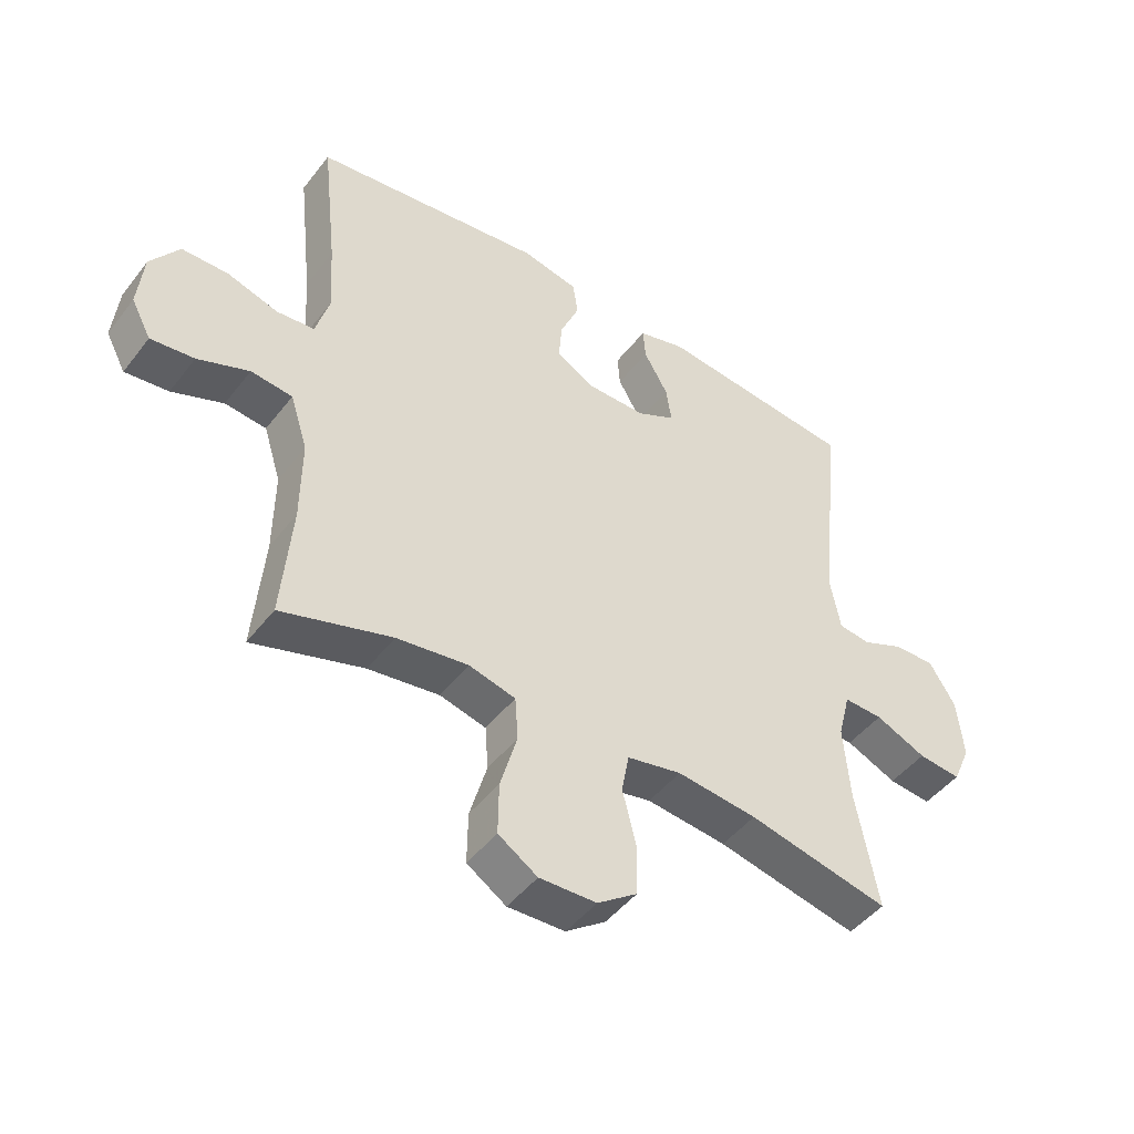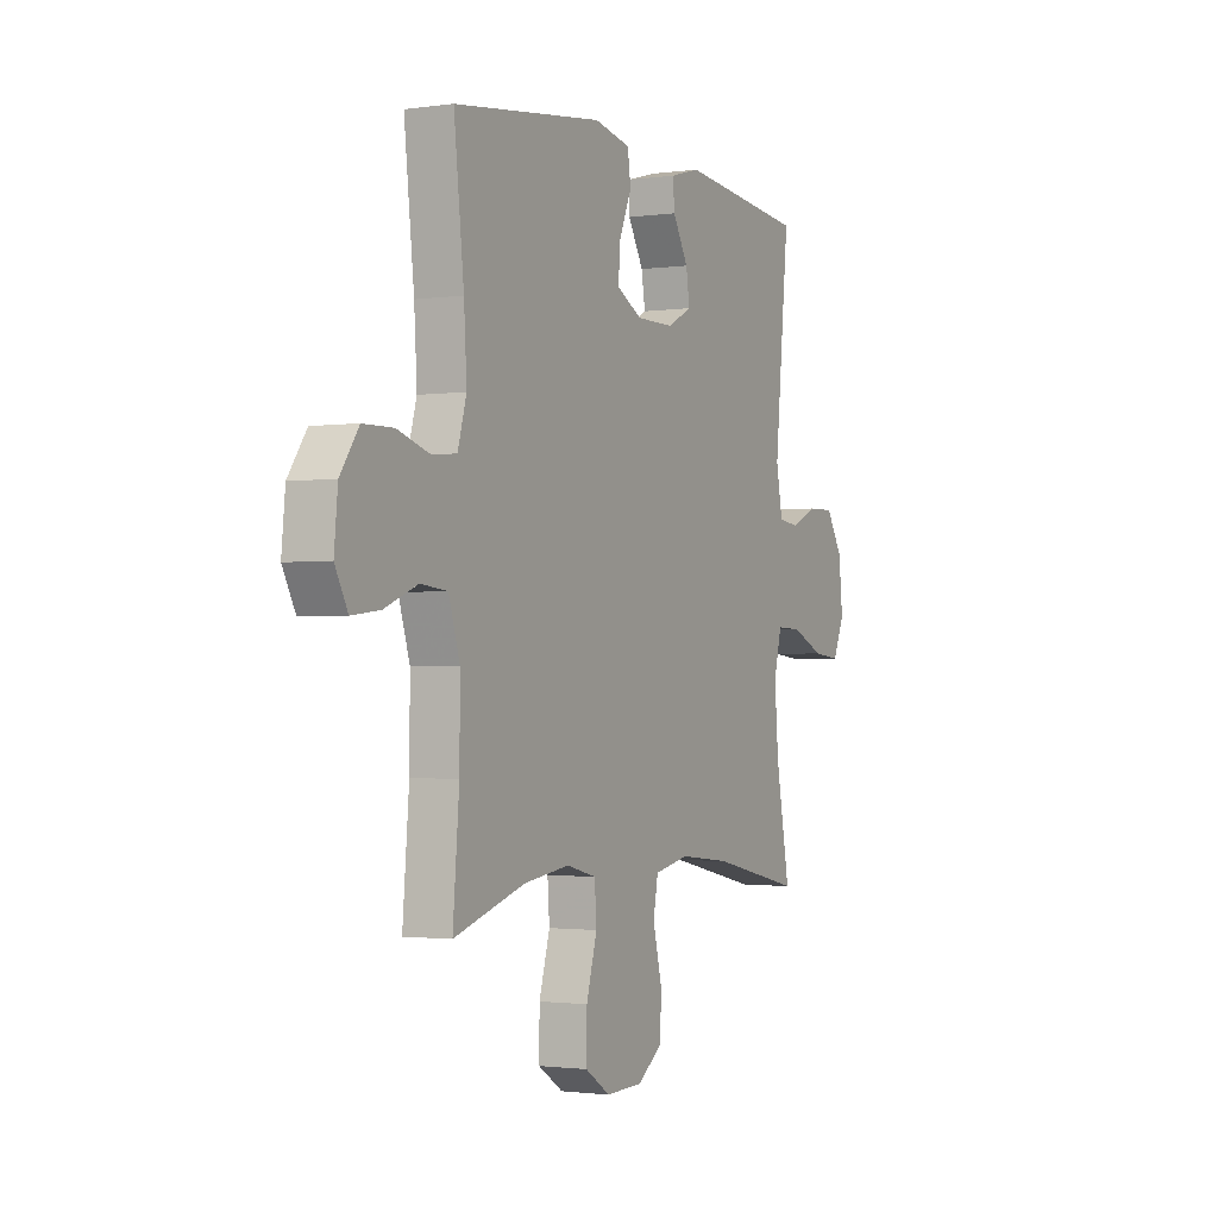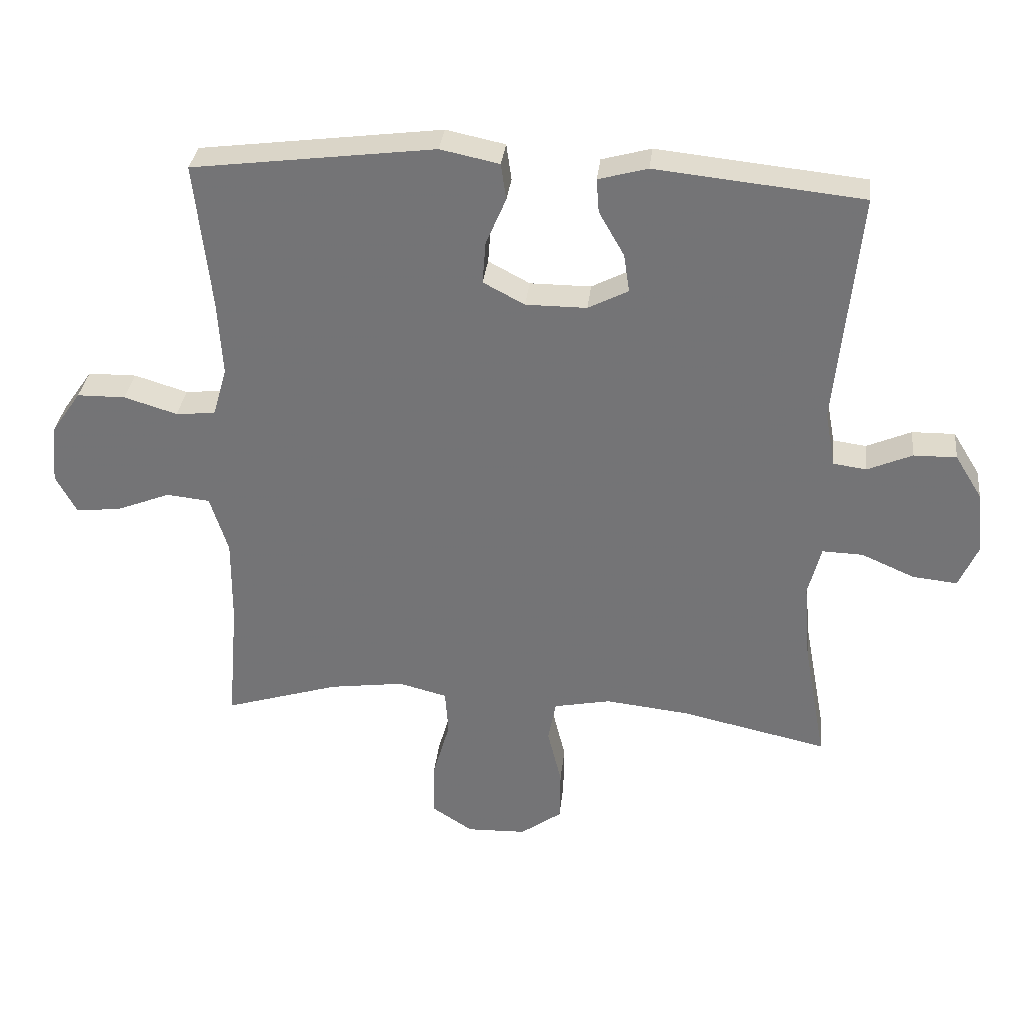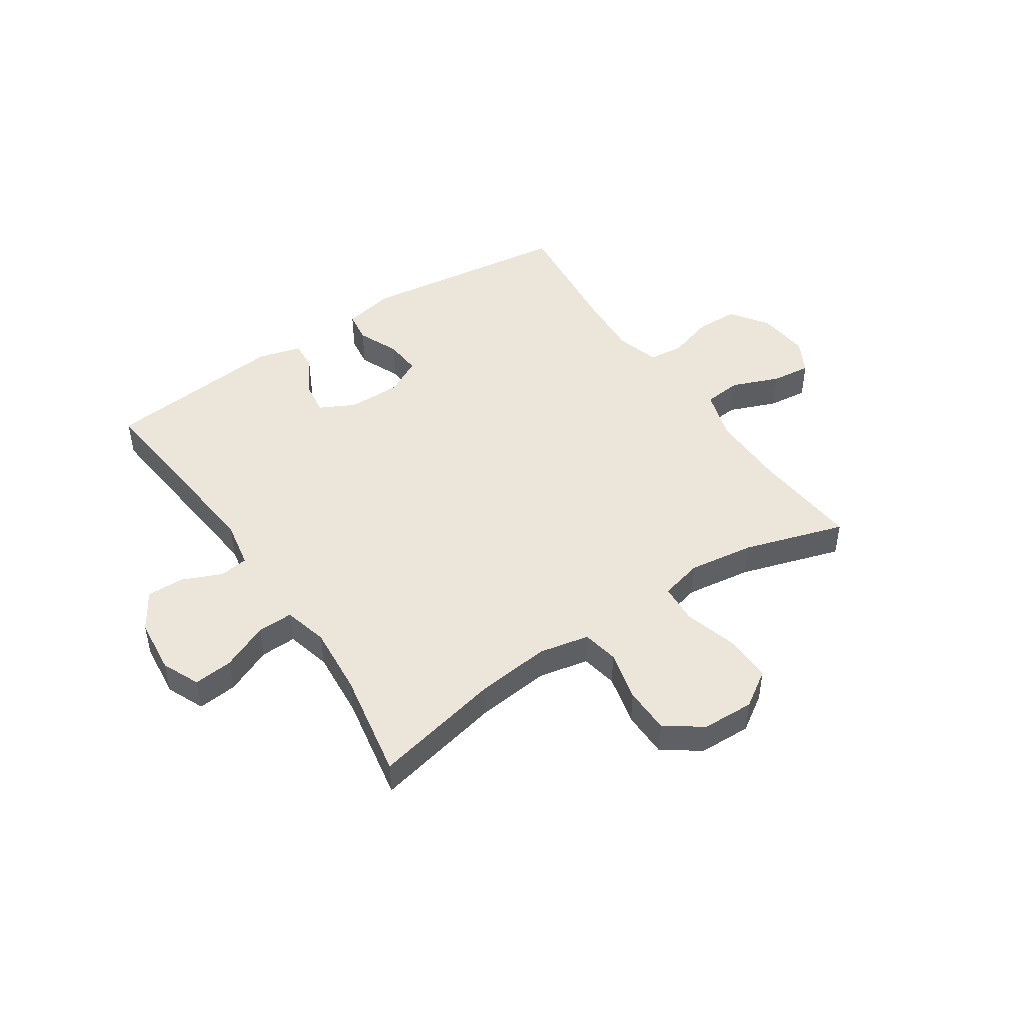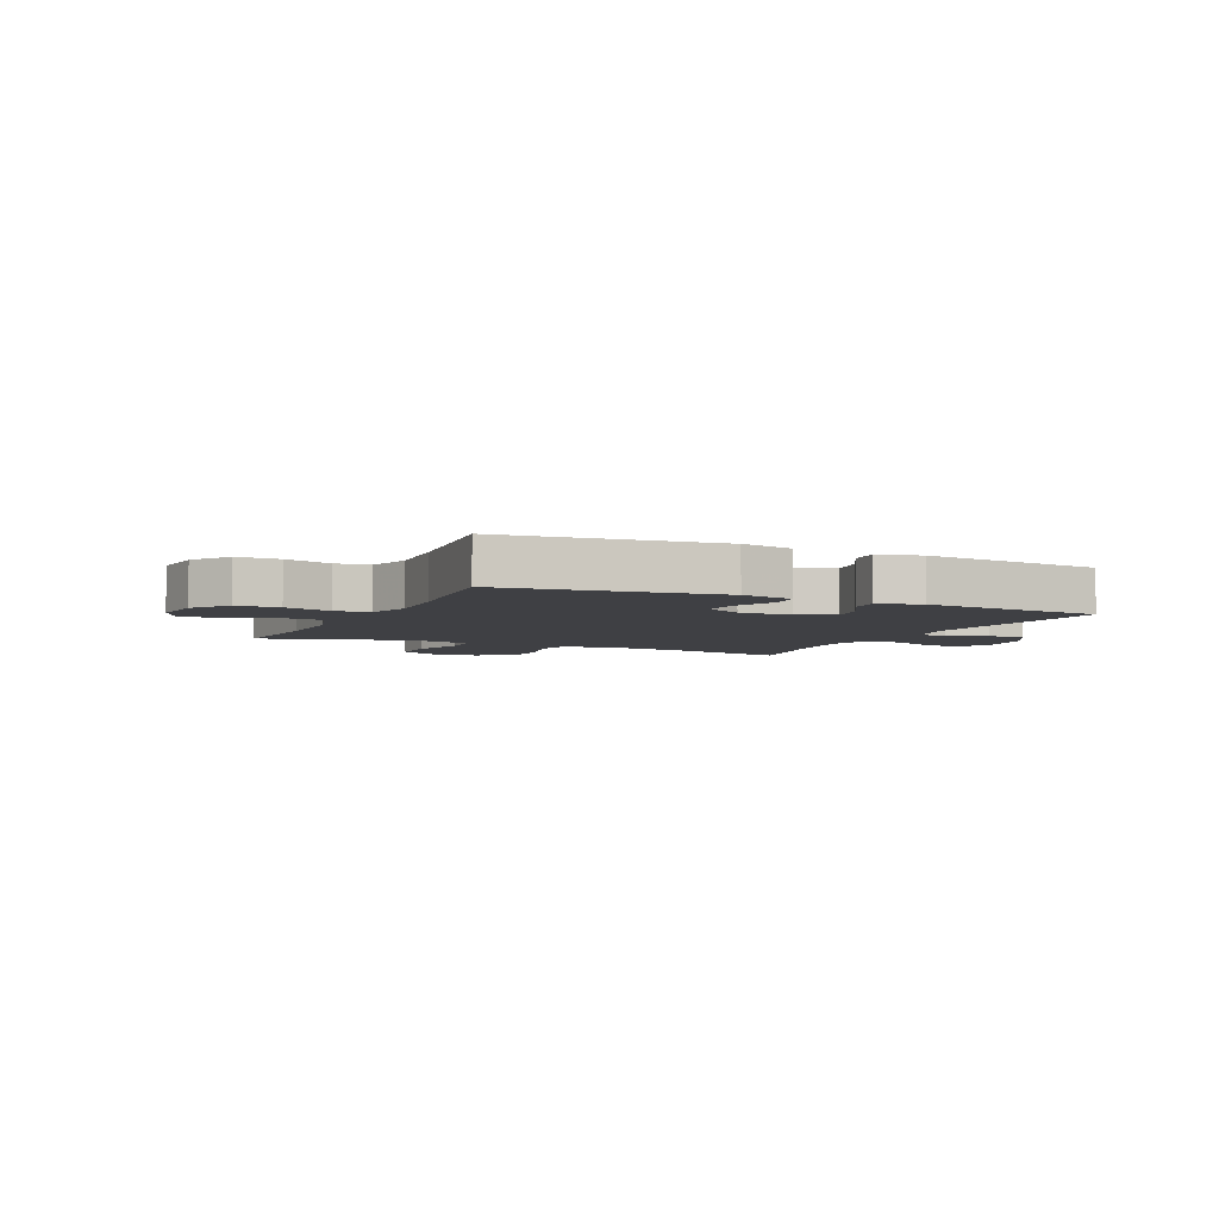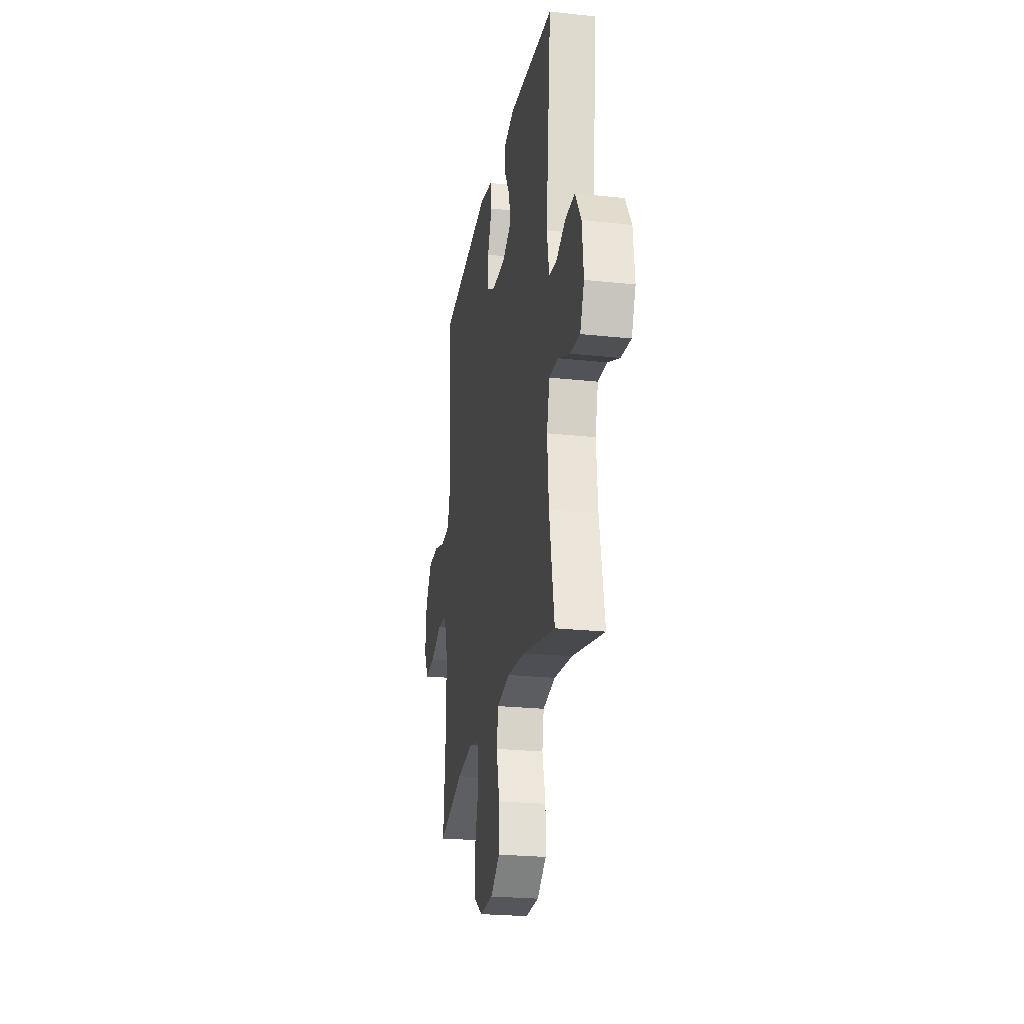
<metadata>
{"format":"obj","ext":"obj","renderer":"f3d","projection":"perspective","resolution":1024,"background":"white","views":[{"elev":-46.8,"azim":-35.6,"up":"+Z"},{"elev":-1.6,"azim":-62.9,"up":"+Z"},{"elev":32.9,"azim":6.4,"up":"+Z"},{"elev":46.8,"azim":146.2,"up":"+Y"},{"elev":-5.0,"azim":-25.1,"up":"+Y"},{"elev":-24.3,"azim":79.9,"up":"+Z"}]}
</metadata>
<code>
v -0.5 0.07 0.5
v -0.126 0.07 0.548
v -0.035 0.07 0.529
v -0.027 0.07 0.473
v -0.058 0.07 0.4
v -0.063 0.07 0.335
v 0.001 0.07 0.301
v 0.095 0.07 0.301
v 0.157 0.07 0.333
v 0.148 0.07 0.392
v 0.109 0.07 0.46
v 0.105 0.07 0.512
v 0.181 0.07 0.533
v 0.5 0.07 0.5
v 0.464 0.07 0.138
v 0.48 0.07 0.053
v 0.531 0.07 0.046
v 0.6 0.07 0.076
v 0.666 0.07 0.077
v 0.708 0.07 0.009
v 0.718 0.07 -0.089
v 0.689 0.07 -0.155
v 0.62 0.07 -0.148
v 0.538 0.07 -0.112
v 0.475 0.07 -0.11
v 0.455 0.07 -0.188
v 0.465 0.07 -0.31
v 0.5 0.07 -0.5
v 0.272 0.07 -0.45
v 0.143 0.07 -0.436
v 0.055 0.07 -0.454
v 0.043 0.07 -0.518
v 0.065 0.07 -0.607
v 0.064 0.07 -0.688
v 0 0.07 -0.734
v -0.092 0.07 -0.737
v -0.155 0.07 -0.696
v -0.154 0.07 -0.612
v -0.127 0.07 -0.518
v -0.132 0.07 -0.448
v -0.207 0.07 -0.429
v -0.322 0.07 -0.445
v -0.5 0.07 -0.5
v -0.484 0.07 -0.31
v -0.483 0.07 -0.175
v -0.511 0.07 -0.086
v -0.578 0.07 -0.079
v -0.661 0.07 -0.112
v -0.731 0.07 -0.12
v -0.763 0.07 -0.06
v -0.754 0.07 0.032
v -0.708 0.07 0.098
v -0.633 0.07 0.099
v -0.551 0.07 0.074
v -0.49 0.07 0.08
v -0.468 0.07 0.156
v -0.475 0.07 0.272
v -0.5 0 0.5
v -0.126 0 0.548
v -0.035 0 0.529
v -0.027 0 0.473
v -0.058 0 0.4
v -0.063 0 0.335
v 0.001 0 0.301
v 0.095 0 0.301
v 0.157 0 0.333
v 0.148 0 0.392
v 0.109 0 0.46
v 0.105 0 0.512
v 0.181 0 0.533
v 0.5 0 0.5
v 0.464 0 0.138
v 0.48 0 0.053
v 0.531 0 0.046
v 0.6 0 0.076
v 0.666 0 0.077
v 0.708 0 0.009
v 0.718 0 -0.089
v 0.689 0 -0.155
v 0.62 0 -0.148
v 0.538 0 -0.112
v 0.475 0 -0.11
v 0.455 0 -0.188
v 0.465 0 -0.31
v 0.5 0 -0.5
v 0.272 0 -0.45
v 0.143 0 -0.436
v 0.055 0 -0.454
v 0.043 0 -0.518
v 0.065 0 -0.607
v 0.064 0 -0.688
v 0 0 -0.734
v -0.092 0 -0.737
v -0.155 0 -0.696
v -0.154 0 -0.612
v -0.127 0 -0.518
v -0.132 0 -0.448
v -0.207 0 -0.429
v -0.322 0 -0.445
v -0.5 0 -0.5
v -0.484 0 -0.31
v -0.483 0 -0.175
v -0.511 0 -0.086
v -0.578 0 -0.079
v -0.661 0 -0.112
v -0.731 0 -0.12
v -0.763 0 -0.06
v -0.754 0 0.032
v -0.708 0 0.098
v -0.633 0 0.099
v -0.551 0 0.074
v -0.49 0 0.08
v -0.468 0 0.156
v -0.475 0 0.272
f 51 52 53 54
f 51 54 55
f 50 51 55
f 47 48 49 50
f 47 50 55
f 46 47 55
f 45 46 55 56
f 42 43 44
f 41 42 44 45
f 40 41 45 56
f 36 37 38 39
f 36 39 40
f 35 36 40
f 32 33 34 35
f 31 32 35 40
f 30 31 40 56
f 27 28 29
f 26 27 29 30
f 25 26 30 56
f 21 22 23 24
f 17 18 19 20
f 16 17 20 21
f 12 13 14 15
f 10 11 12 15
f 9 10 15 16
f 8 9 16
f 7 8 16
f 2 3 4 5
f 57 1 2 5
f 57 5 6
f 56 57 6 7
f 21 24 25 56
f 7 16 21 56
f 111 110 109 108
f 112 111 108
f 112 108 107
f 107 106 105 104
f 112 107 104
f 112 104 103
f 113 112 103 102
f 101 100 99
f 102 101 99 98
f 113 102 98 97
f 96 95 94 93
f 97 96 93
f 97 93 92
f 92 91 90 89
f 97 92 89 88
f 113 97 88 87
f 86 85 84
f 87 86 84 83
f 113 87 83 82
f 81 80 79 78
f 77 76 75 74
f 78 77 74 73
f 72 71 70 69
f 72 69 68 67
f 73 72 67 66
f 73 66 65
f 73 65 64
f 62 61 60 59
f 62 59 58 114
f 63 62 114
f 64 63 114 113
f 113 82 81 78
f 113 78 73 64
f 1 58 59 2
f 2 59 60 3
f 3 60 61 4
f 4 61 62 5
f 5 62 63 6
f 6 63 64 7
f 7 64 65 8
f 8 65 66 9
f 9 66 67 10
f 10 67 68 11
f 11 68 69 12
f 12 69 70 13
f 13 70 71 14
f 14 71 72 15
f 15 72 73 16
f 16 73 74 17
f 17 74 75 18
f 18 75 76 19
f 19 76 77 20
f 20 77 78 21
f 21 78 79 22
f 22 79 80 23
f 23 80 81 24
f 24 81 82 25
f 25 82 83 26
f 26 83 84 27
f 27 84 85 28
f 28 85 86 29
f 29 86 87 30
f 30 87 88 31
f 31 88 89 32
f 32 89 90 33
f 33 90 91 34
f 34 91 92 35
f 35 92 93 36
f 36 93 94 37
f 37 94 95 38
f 38 95 96 39
f 39 96 97 40
f 40 97 98 41
f 41 98 99 42
f 42 99 100 43
f 43 100 101 44
f 44 101 102 45
f 45 102 103 46
f 46 103 104 47
f 47 104 105 48
f 48 105 106 49
f 49 106 107 50
f 50 107 108 51
f 51 108 109 52
f 52 109 110 53
f 53 110 111 54
f 54 111 112 55
f 55 112 113 56
f 56 113 114 57
f 57 114 58 1

</code>
